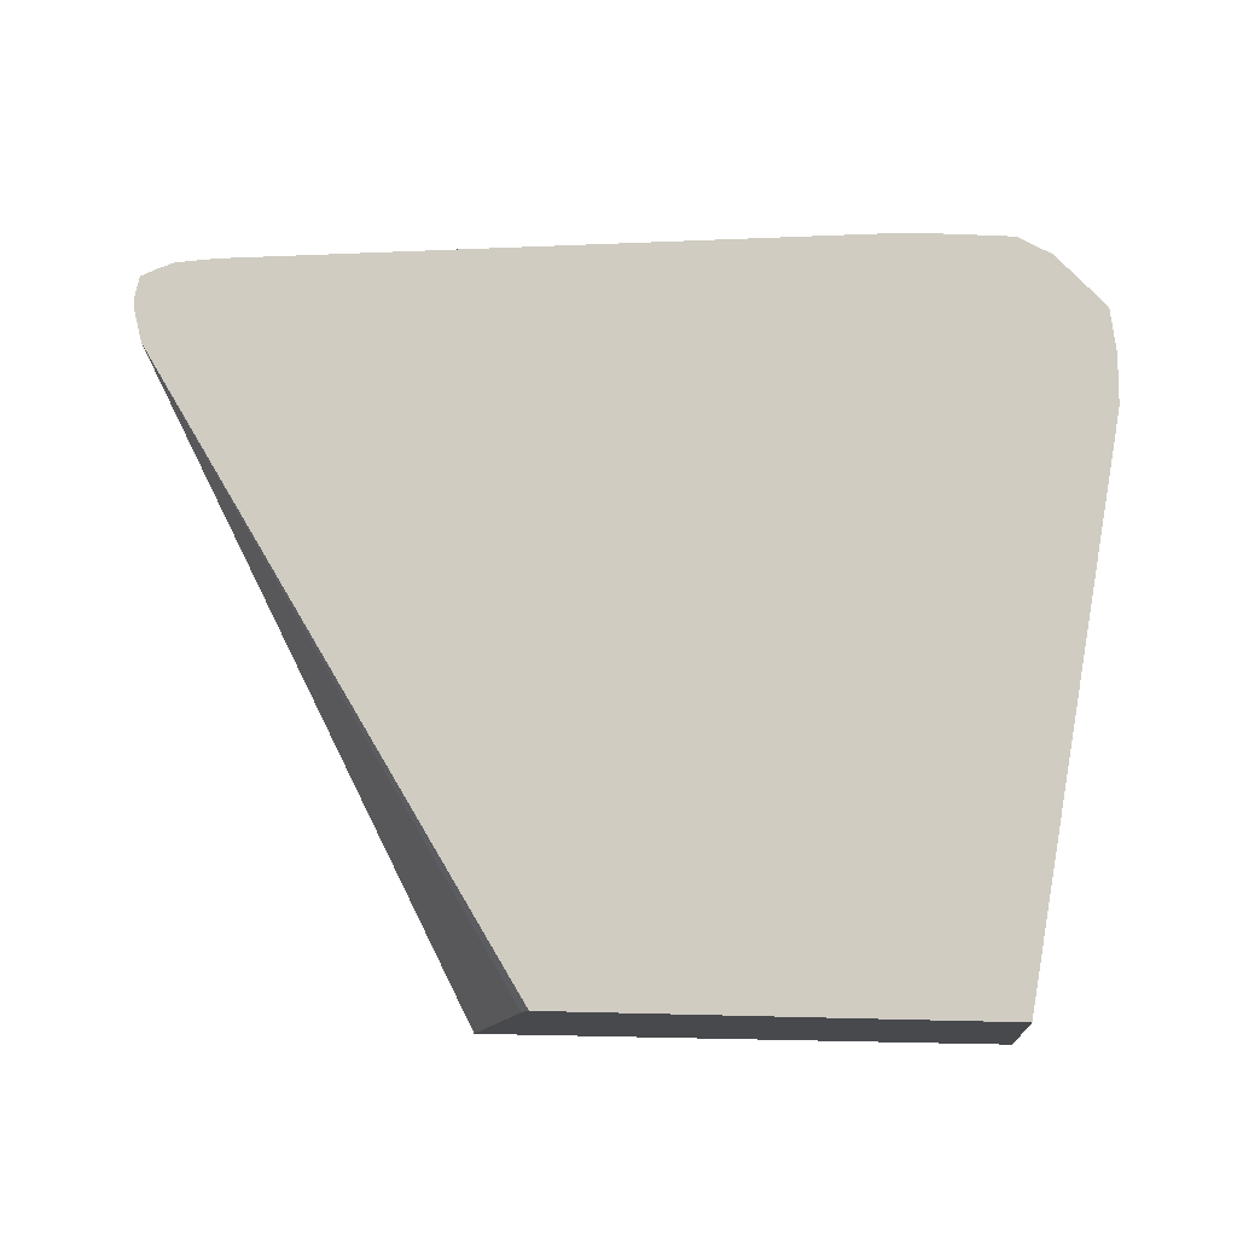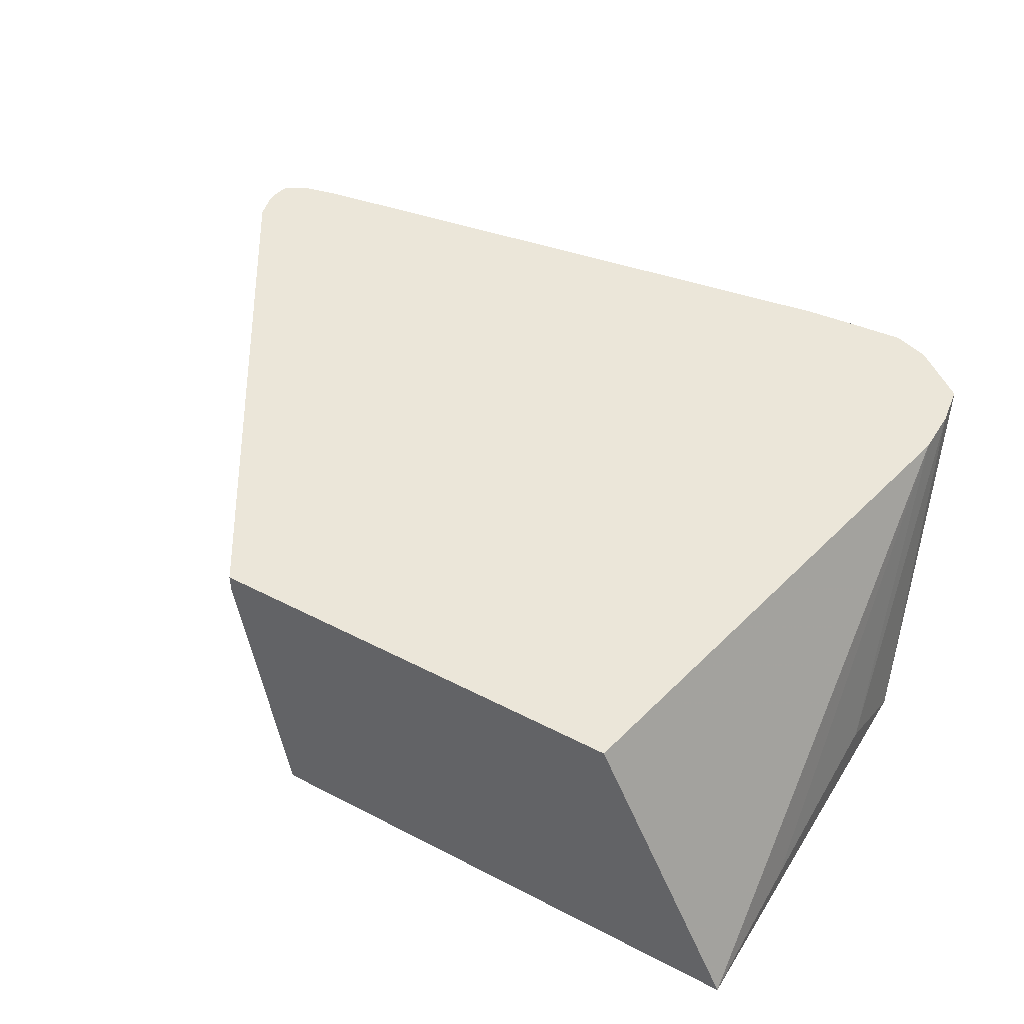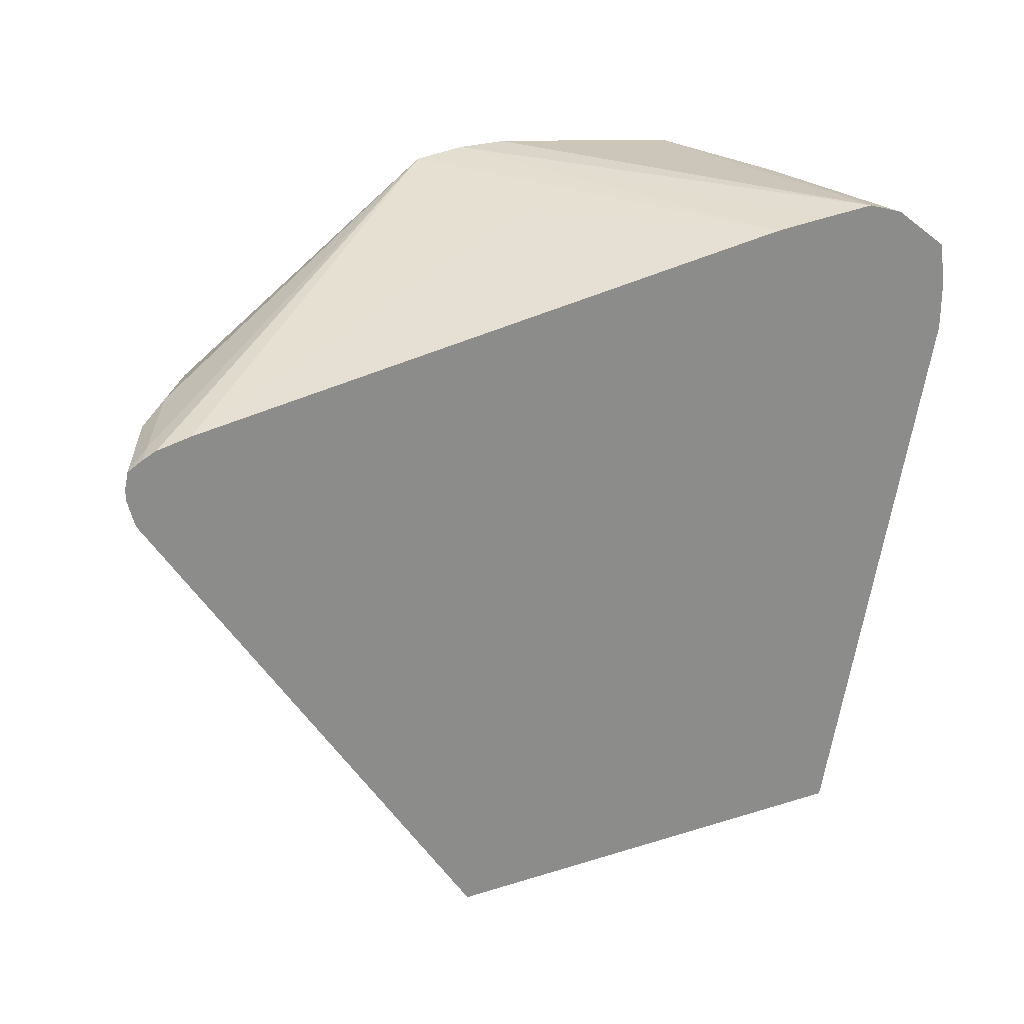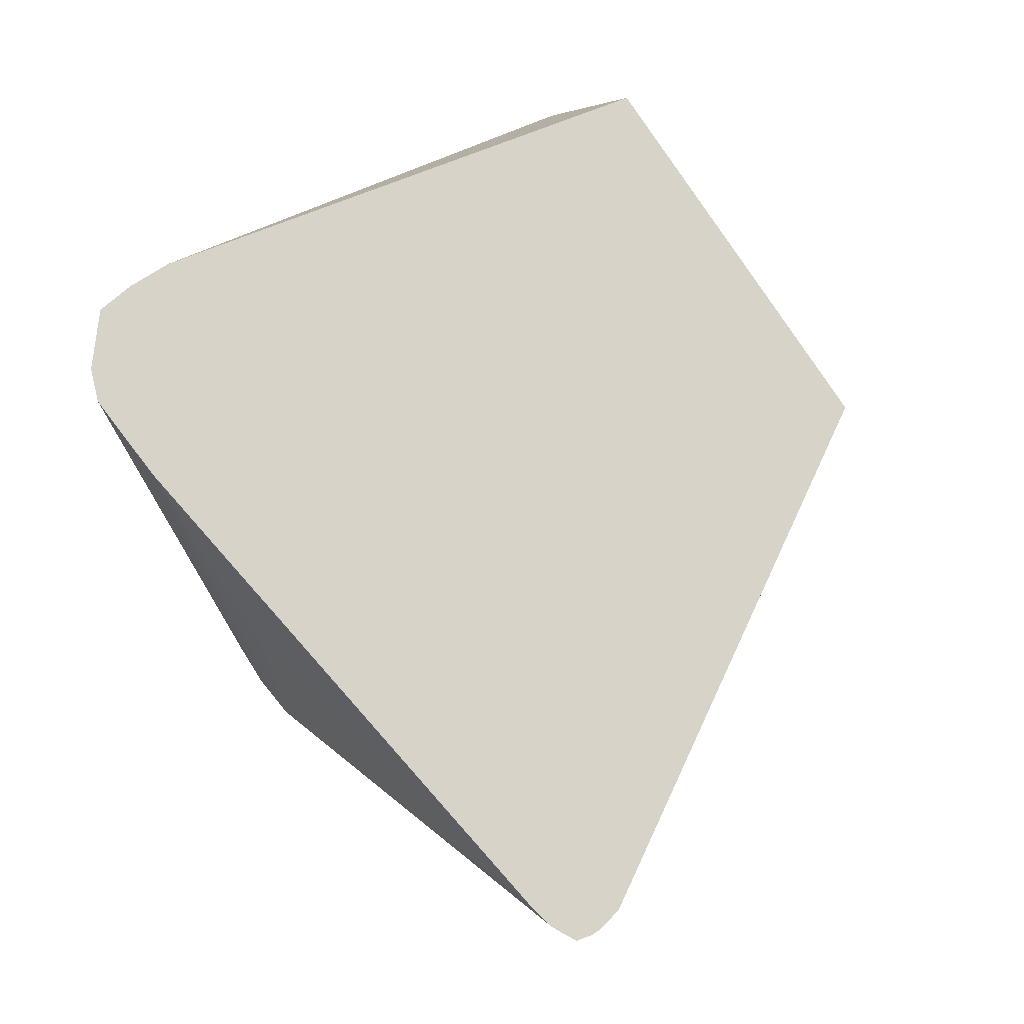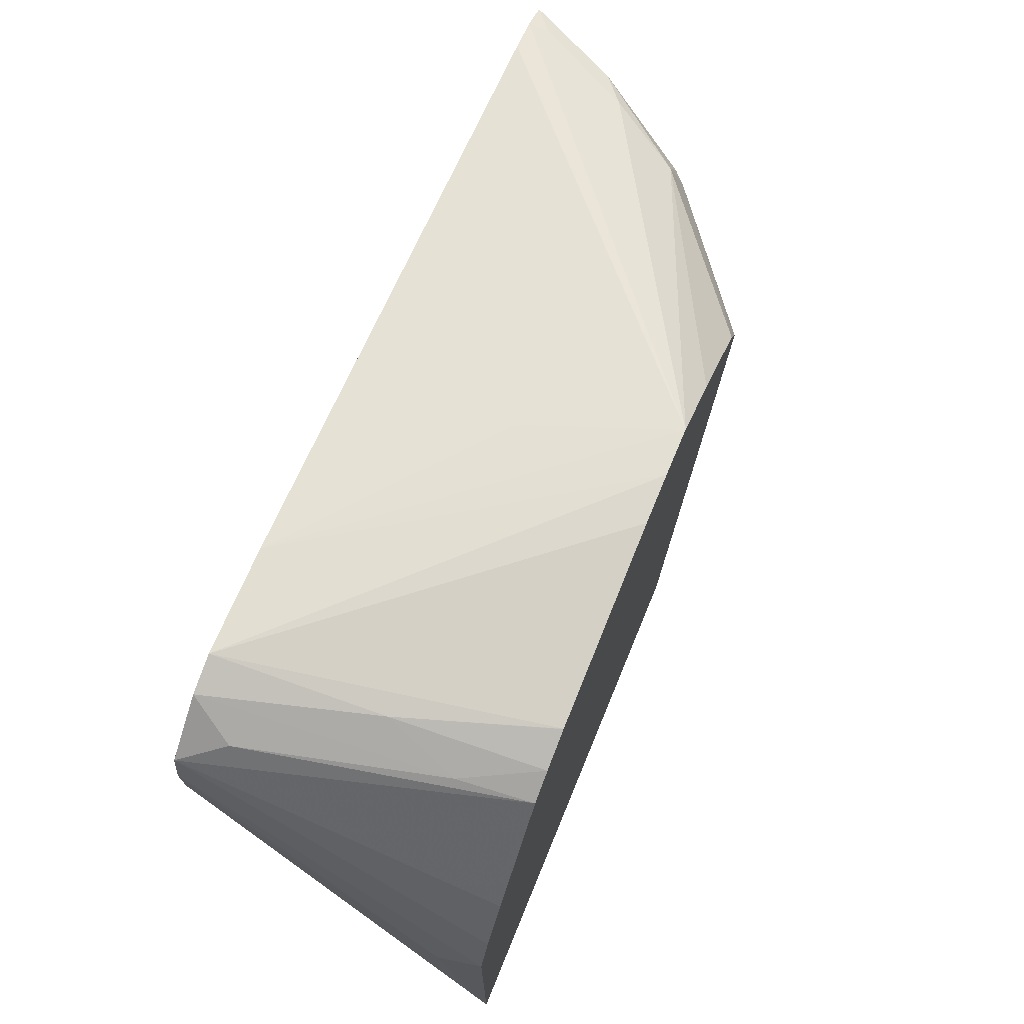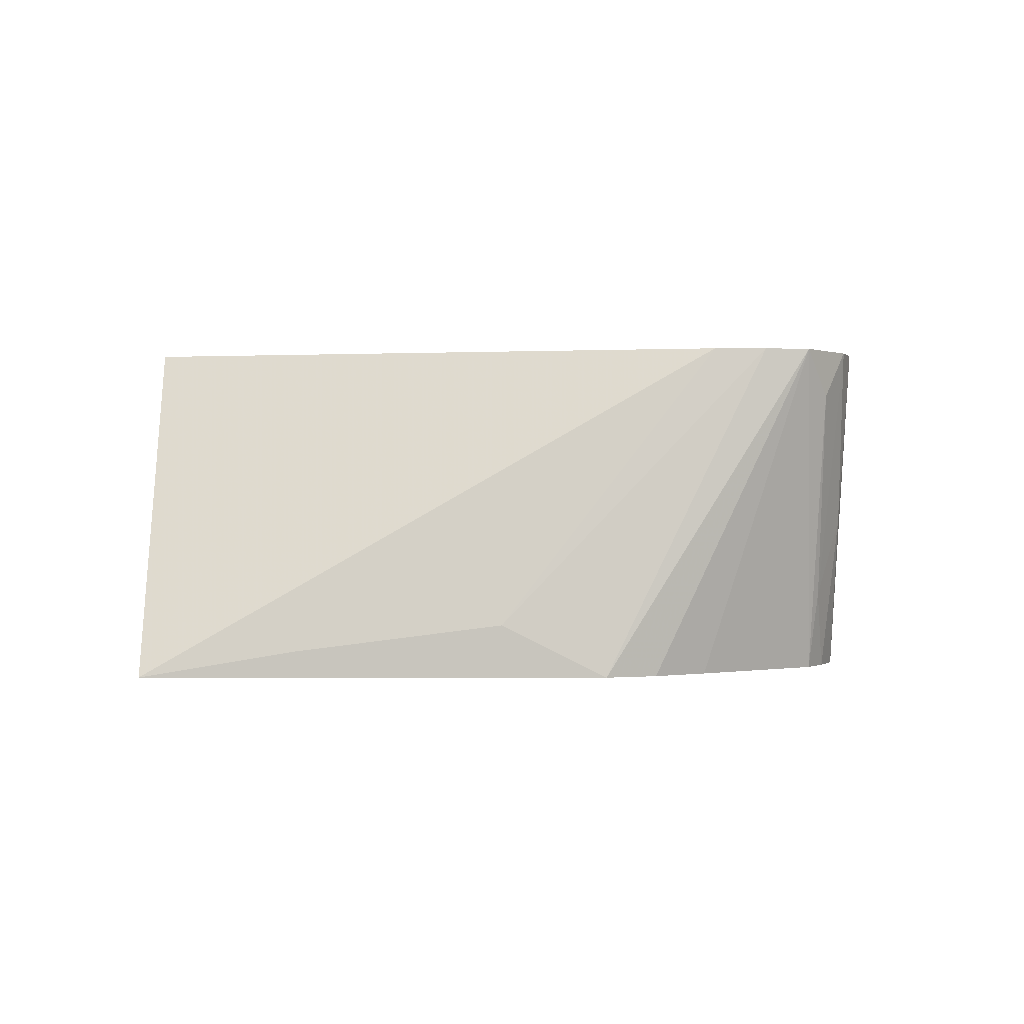
<metadata>
{"format":"obj","ext":"obj","renderer":"f3d","projection":"perspective","resolution":1024,"background":"white","views":[{"elev":-12.2,"azim":-19.6,"up":"+Y"},{"elev":46.9,"azim":30.5,"up":"+Z"},{"elev":26.5,"azim":-26.3,"up":"+Y"},{"elev":76.3,"azim":-122.5,"up":"+Z"},{"elev":72.7,"azim":112.4,"up":"+Y"},{"elev":-0.1,"azim":89.6,"up":"+Z"}]}
</metadata>
<code>
v -0.6658 0.1717 -0.06844
v -0.7907 0.3698 -0.06844
v -0.6658 0.1717 -0.0761
v -0.4946 0.1717 -0.06844
v -0.7927 0.3778 -0.06844
v -0.7562 0.371 -0.1427
v -0.6469 0.1717 -0.1904
v -0.4374 0.1717 -0.1902
v -0.4528 0.3843 -0.06844
v -0.7933 0.3805 -0.06844
v -0.7927 0.3805 -0.06976
v -0.78 0.3805 -0.09513
v -0.7673 0.3805 -0.1205
v -0.7752 0.39 -0.1046
v -0.7467 0.39 -0.1427
v -0.7515 0.371 -0.1474
v -0.6943 0.3805 -0.1904
v -0.4374 0.1717 -0.1904
v -0.4374 0.2283 -0.1808
v -0.4374 0.3044 -0.1712
v -0.4528 0.4033 -0.06844
v -0.7933 0.3844 -0.06844
v -0.7919 0.3909 -0.06844
v -0.7824 0.3947 -0.0761
v -0.7633 0.3947 -0.1141
v -0.6872 0.3948 -0.1904
v -0.6278 0.4447 -0.1904
v -0.6532 0.4248 -0.1904
v -0.7102 0.3805 -0.1776
v -0.4374 0.3428 -0.1904
v -0.4553 0.4198 -0.06844
v -0.7865 0.3941 -0.06844
v -0.7814 0.3966 -0.06844
v -0.6276 0.4448 -0.1904
v -0.4441 0.3614 -0.1904
v -0.4661 0.428 -0.08562
v -0.4766 0.4366 -0.06844
v -0.4563 0.3805 -0.1904
v -0.4883 0.4249 -0.1904
v -0.7686 0.3995 -0.06844
v -0.6088 0.4375 -0.1332
v -0.5327 0.4375 -0.06844
v -0.6088 0.4471 -0.1904
v -0.4851 0.428 -0.1617
v -0.4833 0.4389 -0.06844
v -0.4946 0.4375 -0.1332
v -0.4992 0.4316 -0.1904
v -0.5127 0.4395 -0.06844
v -0.4908 0.4414 -0.06844
v -0.5898 0.4471 -0.1904
v -0.5135 0.4375 -0.1904
v -0.5137 0.4375 -0.1904
f 24 33 34
f 15 28 26
f 24 32 33
f 23 32 24
f 21 30 31
f 20 30 21
f 17 29 26
f 16 29 17
f 16 26 29
f 15 27 28
f 14 23 24
f 15 26 16
f 14 25 15
f 14 24 25
f 24 34 25
f 14 22 23
f 12 14 13
f 11 14 12
f 11 22 14
f 10 22 11
f 9 20 21
f 15 25 27
f 25 34 27
f 33 40 34
f 31 36 37
f 9 19 20
f 49 52 50
f 46 52 49
f 46 51 52
f 46 47 51
f 45 46 49
f 44 47 46
f 43 49 50
f 43 48 49
f 42 48 43
f 30 35 31
f 40 42 41
f 37 46 45
f 37 44 46
f 36 44 37
f 36 39 44
f 34 42 43
f 34 41 42
f 34 40 41
f 31 39 36
f 31 38 39
f 31 35 38
f 39 47 44
f 8 20 19
f 8 19 9
f 8 18 30
f 2 5 6
f 1 5 2
f 1 10 5
f 1 22 10
f 1 23 22
f 1 32 23
f 1 33 32
f 1 40 33
f 1 42 40
f 1 48 42
f 2 6 7
f 1 49 48
f 1 37 45
f 1 31 37
f 1 21 31
f 1 9 21
f 1 4 9
f 1 8 4
f 1 18 8
f 1 7 18
f 1 2 3
f 8 30 20
f 1 45 49
f 2 7 3
f 1 3 7
f 5 10 6
f 4 8 9
f 7 35 30
f 7 38 35
f 7 39 38
f 7 47 39
f 7 51 47
f 7 52 51
f 7 50 52
f 7 43 50
f 7 34 43
f 7 27 34
f 7 30 18
f 7 26 28
f 7 17 26
f 7 16 17
f 6 16 7
f 6 15 16
f 6 14 15
f 6 13 14
f 6 12 13
f 6 11 12
f 6 10 11
f 7 28 27

</code>
